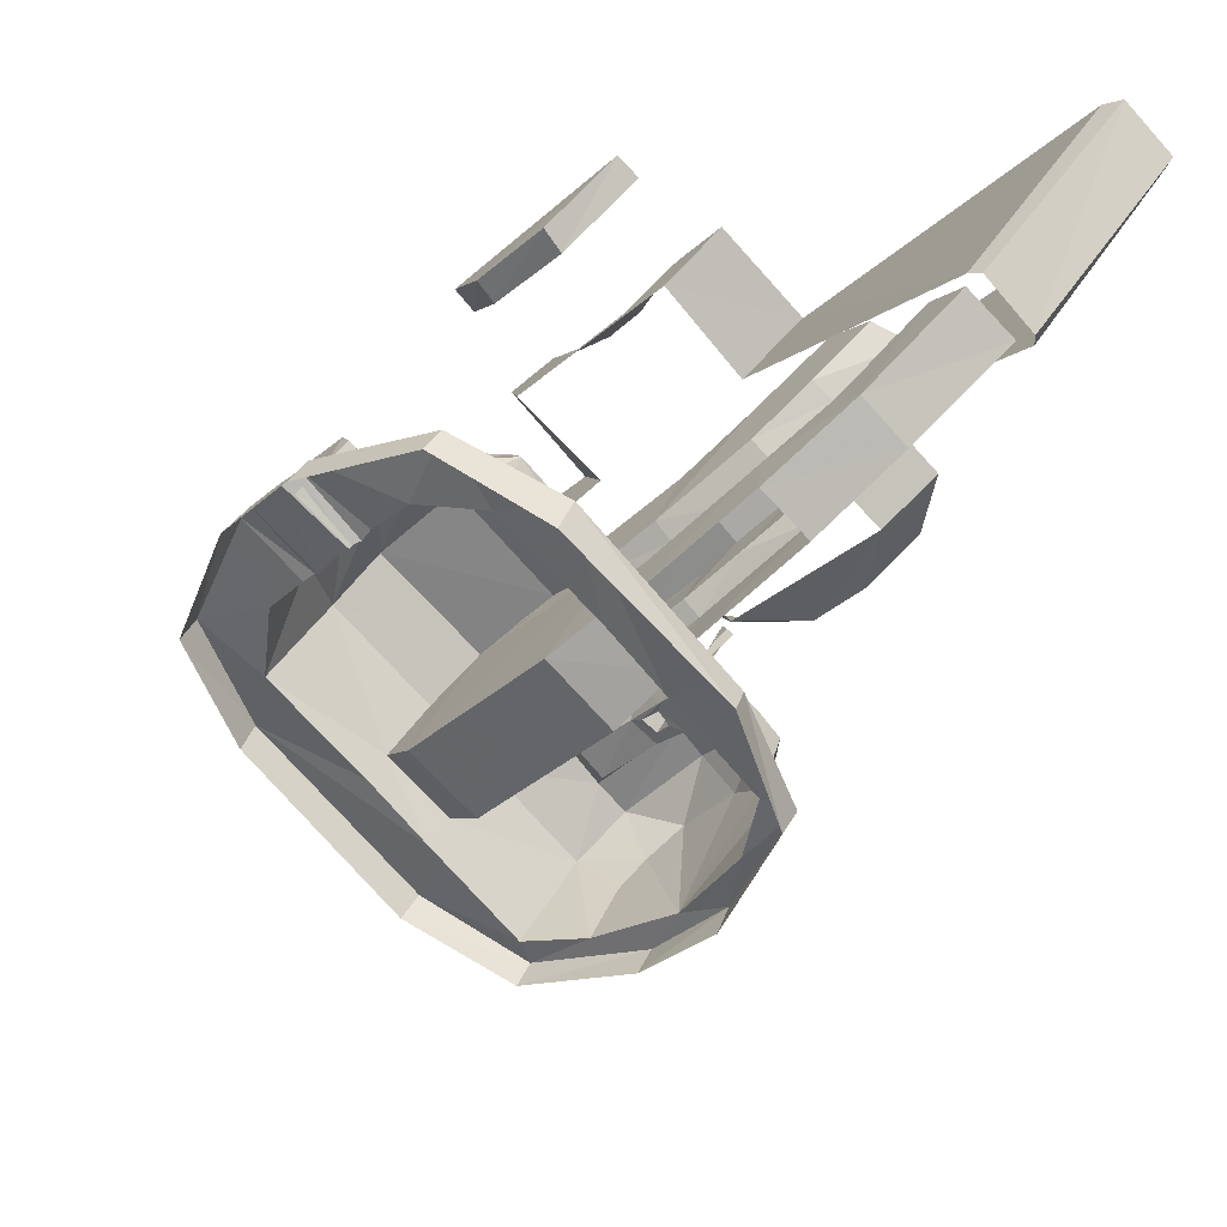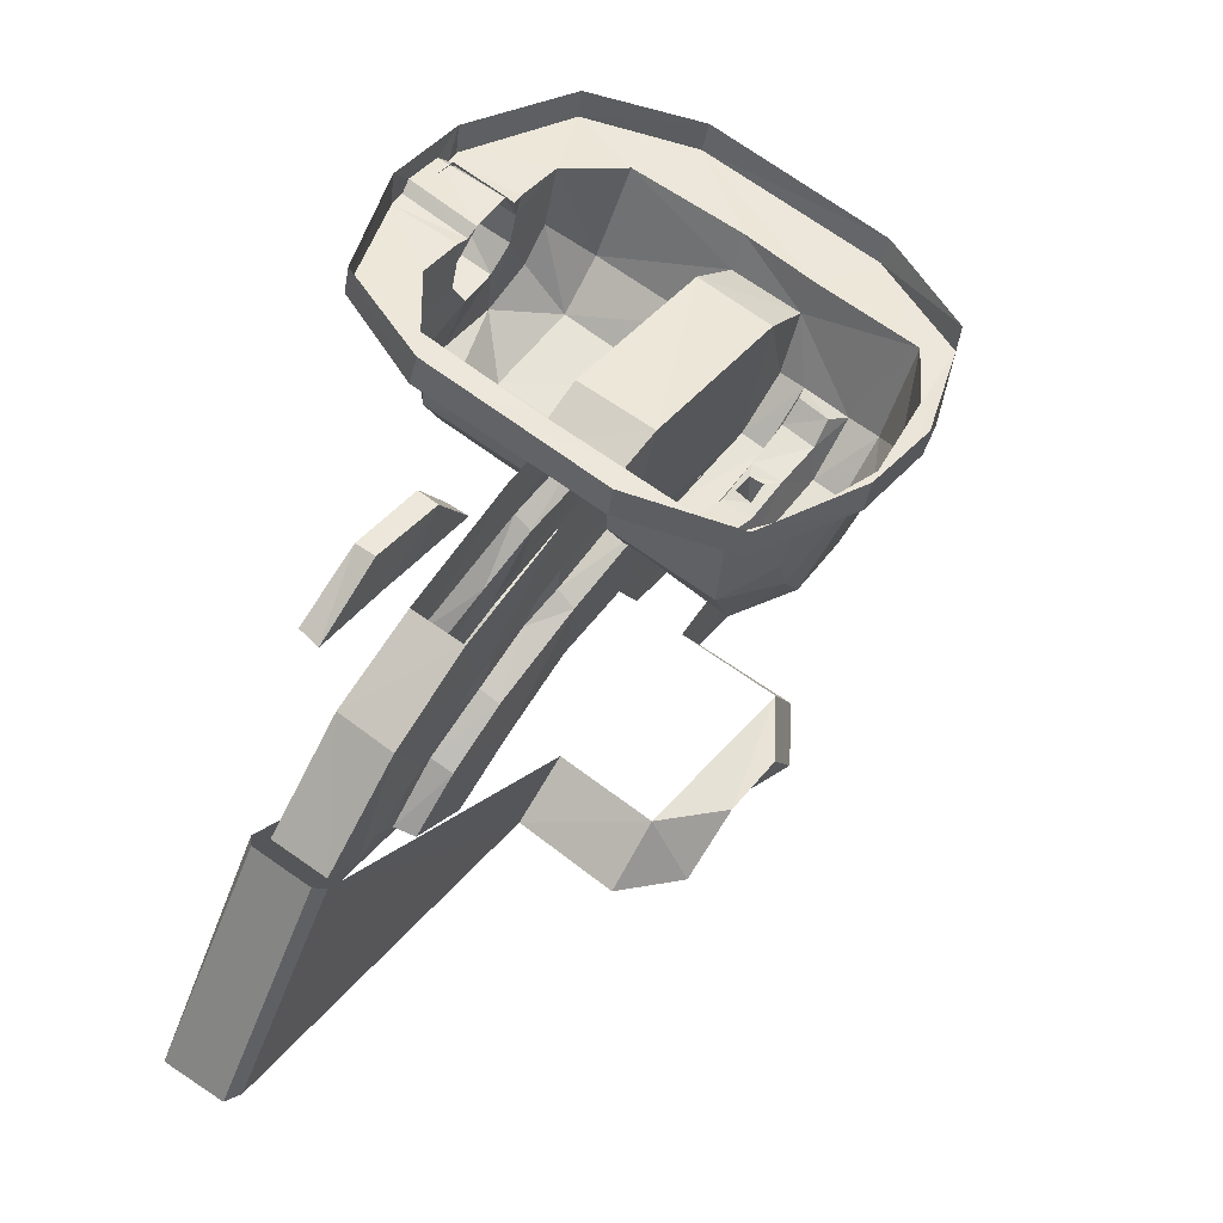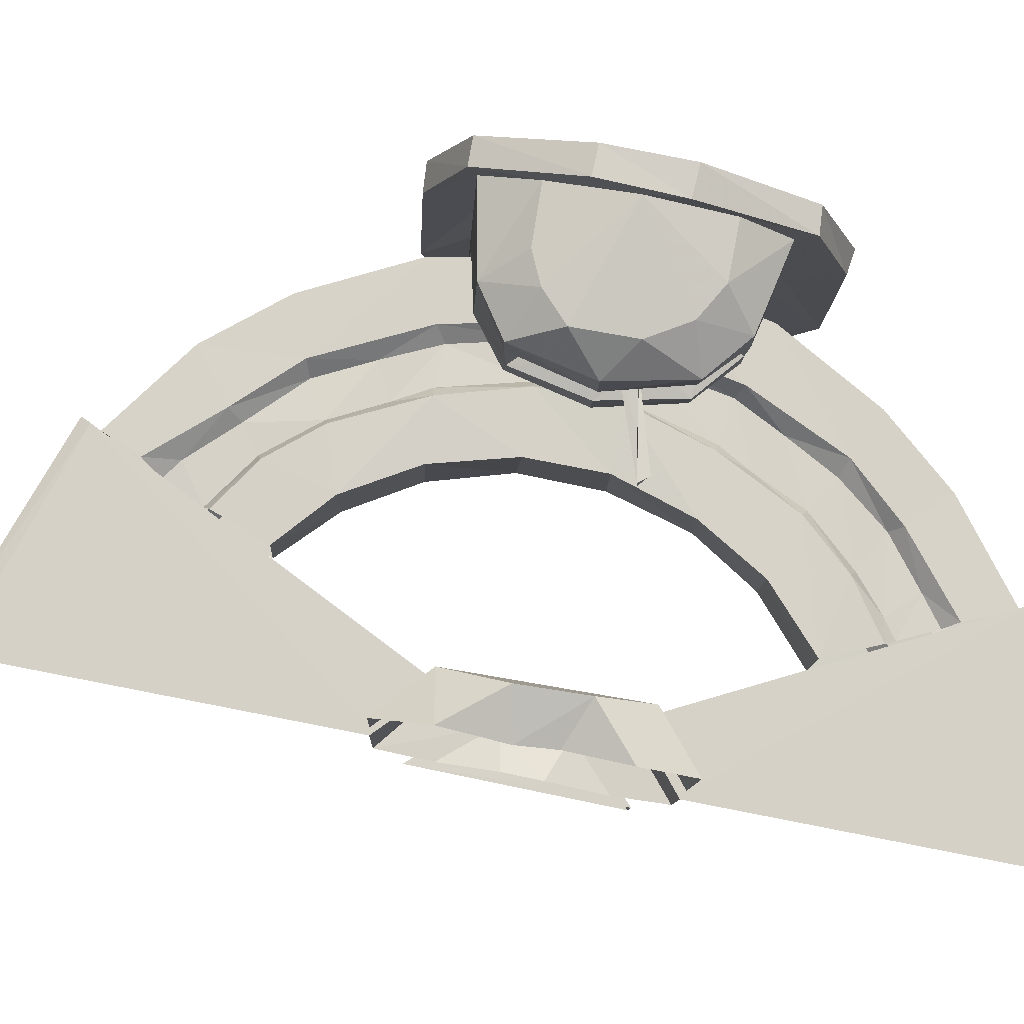
<metadata>
{"format":"obj","ext":"obj","renderer":"f3d","projection":"perspective","resolution":1024,"background":"white","views":[{"elev":50.3,"azim":-158.0,"up":"+Z"},{"elev":-25.6,"azim":169.9,"up":"+Z"},{"elev":-1.9,"azim":-130.1,"up":"+Y"}]}
</metadata>
<code>
v -0.4453 -0.6172 0.8672
v -0.4844 -0.5547 0.9297
v -0.5703 -0.5469 0.8594
v -0.5391 -0.6016 0.7891
v -0.3516 -0.6328 0.7344
v -0.4219 -0.75 0.8516
v -0.5156 -0.6094 1
v -0.6484 -0.5938 0.8984
v -0.5625 -0.7188 0.7422
v -0.4375 -0.6094 0.6641
v -0.3438 -0.6328 0.6875
v -0.2969 -0.625 0.6328
v -0.2578 -0.6328 0.6016
v -0.2266 -0.7578 0.5938
v -0.1484 -0.7734 0.6562
v -0.3516 -0.7578 0.9062
v -0.4453 -0.625 1.055
v -0.4688 -0.4375 1.156
v -0.7812 -0.2578 0.9609
v -0.7344 -0.5703 0.8281
v -0.6484 -0.7109 0.6797
v -0.3672 -0.7422 0.4922
v -0.3438 -0.625 0.5391
v -0.3828 -0.6172 0.6562
v -0.4141 -1.031 0.6172
v -0.4375 -1.008 0.6562
v -0.4141 -1.008 0.6719
v -0.3438 -0.625 0.5938
v -0.2031 -0.5469 0.3984
v -0.1172 -0.5703 0.4609
v -0.03125 -0.6406 0.3906
v 0.03906 -0.6484 0.4375
v 0.03125 -0.1719 0.5547
v -0.3438 -0.2891 1.008
v -0.125 -0.3281 1.18
v -0.2656 -0.4766 1.312
v -0.2812 -0.3594 1.367
v -0.4844 -0.3203 1.195
v -0.6953 -0.3359 1.297
v -0.8906 -0.2578 0.9609
v -0.7578 -0.2031 0.7422
v -0.75 -0.4141 0.6953
v -0.6953 -0.5312 0.6094
v -0.6016 -0.5938 0.4688
v -0.4531 -0.7188 0.4219
v -0.2578 -0.5938 0.1953
v -0.1641 -0.6094 0.2734
v 0.3672 -0.2812 0.5547
v 0.6562 -0.5625 0.7969
v 0.3281 -0.5 0.5469
v 0.2578 -0.2109 0.7188
v 0.1562 -0.2422 0.3984
v 0.1641 -0.1172 0.4141
v 0.375 -0.1641 0.5781
v 0.7031 -0.2188 0.8359
v 0.6875 -0.5 1.039
v 0.6406 -0.6328 1.039
v 0.5781 -0.75 1.109
v 0.5859 -0.75 0.8594
v 0.25 -0.6953 0.6016
v -0.1406 -0.8047 1.078
v 0.3906 -0.8828 1.078
v 0.0625 -0.8203 0.8203
v 0.1875 -0.8594 1.336
v -0.2266 -0.6641 1.219
v 0.1094 -0.7344 1.484
v 0.05469 -0.4219 1.609
v -0.1719 -0.4453 1.719
v -0.7031 -0.25 1.328
v -0.8828 -0.1562 0.9844
v -0.75 -0.04688 0.5781
v -0.7422 -0.1641 0.5469
v -0.6016 -0.1406 0.4688
v -0.4609 -0.5547 0.2812
v -0.3906 -0.4297 0.2344
v -0.1797 -0.3984 0.1484
v 0.125 -0.4609 0.3828
v 0.2891 -0.625 1.508
v 0.2891 -0.3984 1.562
v 0.2109 -0.4688 1.812
v -0.1719 -0.3281 1.734
v 0.6953 -0.2812 1.078
v 0.5859 -0.4922 1.164
v 0.5312 -0.6094 1.195
v 0.4531 -0.6328 1.312
v 0.4375 -0.7969 1.289
v 0.3359 -0.7266 1.422
v 0.4062 -0.5547 1.383
v 0.4062 -0.4375 1.406
v 0.3984 -0.375 1.438
v 0.5938 -0.4141 1.594
v 0.2188 -0.3672 1.836
v 0.5391 -0.3047 1.266
v 0.5859 -0.3906 1.188
v 0.5625 -0.3281 1.234
v 0.7422 -0.3359 1.43
v 0.6562 -0.3594 1.531
v 0.4531 -0.3281 1.391
v 0.6172 -0.4062 1.555
v 0.4219 -0.3594 1.398
v 0.6016 -0.3047 1.617
v 0.7422 -0.5234 1.289
v 0.7031 -0.6406 1.336
v 0.6172 -0.6562 1.438
v 0.5625 -0.5938 1.508
v -0.3516 -0.08594 0.2734
v -0.1406 -0.05469 0.1797
v -0.3516 -0.3047 0.2266
v -0.5391 -0.09375 0.3125
v -0.1797 -0.03906 0.1094
v 0.1875 -0.07031 0.2188
v 0.5938 -0.3125 1.203
v 0.7891 -0.3516 1.344
v 0.7578 -0.3594 1.391
v 0.7969 -0.25 1.383
v -0.5391 0.01562 0.3438
v -0.1797 0.0625 0.1328
v 0.1953 0.03906 0.2422
v 0.7266 -0.07031 0.6641
v 0.7344 -0.1797 0.6406
v 0.9219 -0.25 0.9609
v 0.9219 -0.1484 0.9844
v 0.7422 -0.4219 1.328
v 0.5703 -0.4688 1.539
v 0.6094 -0.3516 1.516
v 0.4453 -0.3281 1.391
v 0.7109 -0.3359 1.406
v -0.3906 -1.039 0.6406
v 0.8672 -0.5859 -0.1953
v 0.8516 -0.8516 -0.5938
v 0.7031 -0.5625 -0.3203
v 0.5312 -0.3906 -0.05469
v 0.6875 -0.4219 0.0625
v 0.7734 -0.8047 -0.1172
v 0.9219 -0.9766 -0.3672
v 1.016 -0.875 -0.4766
v 0.6484 -1.102 -0.3281
v 0.4922 -0.9453 -0.2109
v 0.5625 -0.9297 -0.1719
v 0.6094 -0.8203 -0.2031
v 0.7188 -0.9453 -0.3672
v 0.7578 -1.008 -0.4219
v 0.7578 -0.9375 -0.5
v 0.6016 -0.7734 -0.2656
v 0.6641 -0.9453 -0.09375
v 0.75 -1.109 -0.25
v 0.7031 -0.8281 -0.1406
v 0.5859 -0.6953 0.0625
v 0.5469 -0.8203 0.08594
v 0.7031 -0.9844 -0.03906
v 0.7812 -1.148 -0.1953
v 0.6562 -1.266 -0.04688
v 0.5781 -0.8594 0.1328
v 0.5391 -1.109 0.1484
v 0.4375 -1.227 -0.2109
v 0.3203 -1.062 -0.03125
v 0.5781 -1.109 -0.3516
v 0.8359 -1.023 -0.3594
v 0.8047 -0.9688 -0.2969
v 0.6406 -0.6328 0.08594
v 0.4531 -0.6328 0.2422
v 0.4141 -0.75 0.2578
v 0.5 -0.6719 -0.007812
v 0.4688 -0.6094 -0.04688
v 0.2734 -0.2656 0.2969
v 0.2188 -0.4922 0.3047
v -0.007812 -0.4844 0.5938
v -0.007812 -0.2578 0.6562
v -0.1875 -0.5469 0.8125
v -0.1953 -0.3203 0.875
v -0.4375 -0.6953 1.086
v -0.4688 -0.4844 1.195
v -0.6719 -0.9375 1.336
v -0.7188 -0.7734 1.445
v -0.8047 -1.164 1.453
v -0.8906 -1.055 1.602
v -0.5547 -0.8047 1.562
v -0.7344 -1.086 1.719
v -0.5 -0.9766 1.461
v -0.3047 -0.5234 1.312
v -0.2656 -0.7266 1.219
v -0.02344 -0.5781 0.9453
v -0.03125 -0.3516 1.008
v 0.1562 -0.2891 0.7734
v 0.1641 -0.5234 0.7266
v 0.3828 -0.5234 0.4375
v 0.4297 -0.2969 0.4219
v 0.1641 -0.9609 0.2109
v 0.375 -1.008 0.375
v 0.1953 -0.9766 0.625
v -0.03125 -0.9375 0.4609
v 0.1719 -0.7344 0.25
v 0.3906 -0.7656 0.4297
v 0.1797 -0.75 0.6875
v 0 -1.039 0.8594
v -0.2109 -0.9922 0.6875
v -0.02344 -0.7031 0.5156
v 0.2266 -0.7031 0.2969
v 0.3203 -0.75 0.1875
v 0.375 -0.8281 -0.03125
v 0.4375 -0.8125 0.007812
v 0.3672 -0.6094 0.1719
v 0.2344 -0.5547 0.3516
v 0.03125 -0.5391 0.6094
v -0.1484 -0.6016 0.8359
v -0.375 -0.7344 1.094
v -0.4922 -0.8594 1.211
v -0.6172 -1 1.336
v -0.7344 -1.18 1.445
v -0.8281 -1.383 1.508
v -0.9531 -1.477 1.555
v -1.062 -1.438 1.719
v -0.8984 -1.461 1.844
v -0.7891 -1.516 1.695
v -0.6406 -1.18 1.578
v -0.5312 -1.008 1.398
v -0.4062 -0.875 1.281
v -0.2812 -0.7578 1.164
v -0.0625 -0.625 0.8984
v 0.1172 -0.5703 0.6797
v 0.3281 -0.5625 0.4062
v 0.3359 -0.7344 0.375
v 0.125 -0.7031 0.6484
v 0.03125 -0.6797 0.5703
v -0.1562 -0.7422 0.7969
v -0.3672 -0.8906 1.023
v -0.4453 -0.9844 1.109
v -0.5703 -1.109 1.234
v -0.6875 -1.312 1.344
v -0.7656 -1.461 1.391
v -0.7969 -1.539 1.414
v -0.8828 -1.5 1.539
v -0.2188 -0.7578 0.7422
v -0.4141 -0.9141 0.9688
v -0.6094 -1.125 1.172
v -0.7344 -1.32 1.266
v -0.8203 -1.547 1.336
v -0.007812 -0.8047 0.9062
v -0.2031 -0.9531 1.125
v -0.1953 -1.18 1.07
v -0.4062 -1.141 0.8906
v -0.0625 -0.75 0.875
v -0.2656 -0.9141 1.102
v -0.3516 -1 1.188
v -0.4062 -1.172 1.328
v -0.3438 -1.375 1.227
v -0.5703 -1.336 1.047
v -0.6953 -1.562 1.492
v -0.6094 -1.586 1.492
v -0.6641 -1.477 1.469
v -0.7422 -1.414 1.562
v -0.7891 -1.523 1.609
v -0.6562 -1.203 1.508
v -0.4766 -1.133 1.312
v -0.5938 -1.328 1.406
v -0.5156 -1.359 1.43
v -0.4766 -1.641 1.328
v -0.7031 -1.594 1.148
v -0.2266 -1.609 -0.05469
v 0.0625 -1.664 0.1719
v 0.1719 -1.812 -0.007812
v -0.125 -1.766 -0.2422
v -0.375 -1.781 -0.1797
v -0.5 -1.656 0.02344
v -0.6719 -1.727 0.4688
v -0.6562 -1.695 0.2188
v -0.7812 -1.953 0.5469
v -0.3672 -1.781 0.6953
v -0.4766 -2.016 0.7734
v -1.117 -1.414 1.742
v -1.25 -2.25 1.711
v -1.273 -2.266 1.773
v -1.117 -1.406 1.789
v -1.102 -2.297 1.906
v -0.9453 -1.438 1.93
v -0.8984 -1.453 1.898
v -1.039 -2.297 1.867
v -0.2656 -2.062 0.9453
v -0.1562 -1.82 0.8594
v 0.1328 -1.883 1.102
v 0.03125 -2.109 1.188
v 0.1641 -2.078 1.023
v 0.2656 -1.875 0.9375
v 0.5859 -1.75 0.5625
v 0.4219 -1.836 0.7422
v 0.6797 -1.914 0.3906
v 0.2734 -1.703 0.3359
v 0.3906 -1.852 0.1562
v 1.07 -0.875 -0.4688
v 1.234 -1.594 -0.8594
v 1.258 -1.586 -0.9297
v 1.07 -0.8359 -0.5156
v 0.8984 -0.8047 -0.6406
v 1.078 -1.547 -1.055
v 0.8516 -0.8281 -0.6328
v 1.023 -1.562 -1.023
v -0.7578 -1.906 0.2969
v -0.5703 -1.859 0.1562
v -0.4844 -1.844 0.03906
v 0.5469 -1.961 0.5547
v 0.3594 -1.992 0.6953
v 0.2656 -2.023 0.8125
v 0.7422 -1.82 0.9609
v 0.5312 -1.875 1.211
v 0.3984 -2.156 1.32
v 0.9062 -1.992 0.7109
v 0.8359 -1.984 0.6406
v 0.6719 -1.797 0.9062
v 0.4609 -1.852 1.148
v 0.3203 -2.141 1.266
v 0.5234 -2.062 1.016
v 0.6172 -2.039 0.9062
f 1 2 3
f 1 3 4
f 1 4 5
f 4 10 5
f 5 10 11
f 5 11 12
f 5 12 13
f 10 23 24
f 10 24 11
f 12 28 13
f 13 28 23
f 13 23 29
f 13 29 30
f 51 35 33
f 33 35 34
f 41 73 42
f 42 73 43
f 43 73 44
f 44 73 74
f 56 82 83
f 56 83 84
f 56 84 57
f 57 84 58
f 58 84 85
f 58 85 86
f 78 87 88
f 78 88 89
f 78 89 79
f 79 89 90
f 93 94 95
f 98 100 89
f 89 100 90
f 82 94 83
f 85 88 86
f 86 88 87
f 106 108 73
f 75 73 108
f 75 74 73
f 95 94 112
f 82 112 94
f 23 28 24
f 1 5 6
f 1 6 2
f 2 6 7
f 3 8 4
f 4 8 9
f 4 9 10
f 5 13 14
f 5 14 6
f 9 22 10
f 10 22 23
f 13 30 31
f 13 31 14
f 15 32 16
f 16 32 33
f 16 33 34
f 16 34 17
f 17 34 18
f 18 34 35
f 18 35 36
f 18 36 37
f 18 37 38
f 19 41 42
f 19 42 20
f 20 42 43
f 20 43 21
f 21 43 44
f 21 44 45
f 22 47 29
f 22 29 23
f 48 50 51
f 48 51 33
f 48 33 52
f 48 52 53
f 48 53 54
f 49 55 56
f 49 56 57
f 49 57 58
f 49 58 59
f 50 60 51
f 51 60 61
f 51 61 35
f 60 63 61
f 61 65 35
f 35 65 36
f 44 74 45
f 45 74 46
f 46 74 75
f 46 75 76
f 66 64 78
f 66 78 79
f 66 79 67
f 55 82 56
f 58 86 59
f 59 86 62
f 62 86 64
f 64 86 87
f 64 87 78
f 76 106 107
f 77 52 33
f 77 33 32
f 76 108 106
f 75 108 76
f 2 7 3
f 3 7 8
f 6 14 15
f 6 15 16
f 6 16 7
f 7 16 17
f 7 17 18
f 7 18 8
f 8 18 19
f 8 19 20
f 8 20 9
f 9 20 21
f 9 21 22
f 14 31 15
f 15 31 32
f 18 38 19
f 21 45 22
f 22 45 46
f 22 46 47
f 48 49 50
f 48 54 55
f 48 55 49
f 49 59 60
f 49 60 50
f 59 62 63
f 59 63 60
f 61 63 62
f 61 62 64
f 61 64 65
f 36 65 66
f 36 66 67
f 36 67 37
f 46 76 47
f 47 76 77
f 47 77 31
f 47 31 30
f 47 30 29
f 66 65 64
f 76 107 52
f 76 52 77
f 77 32 31
f 107 53 52
f 11 24 25
f 11 25 26
f 11 26 12
f 12 26 27
f 12 27 28
f 19 38 39
f 19 39 40
f 19 40 41
f 37 67 68
f 37 68 38
f 38 68 39
f 40 72 41
f 41 72 73
f 67 79 80
f 67 80 68
f 79 90 91
f 79 91 80
f 93 95 96
f 93 96 97
f 93 97 98
f 98 97 99
f 98 99 100
f 90 100 99
f 90 99 91
f 106 73 109
f 106 109 110
f 106 110 107
f 107 110 111
f 107 111 53
f 95 112 113
f 95 113 114
f 95 114 96
f 109 73 72
f 111 120 53
f 53 120 54
f 54 120 55
f 55 120 121
f 55 121 82
f 82 121 113
f 82 113 112
f 102 123 103
f 103 123 104
f 104 123 124
f 104 124 105
f 123 127 125
f 123 125 124
f 24 28 128
f 24 128 25
f 28 27 128
f 137 141 142
f 158 159 146
f 148 161 149
f 149 161 162
f 163 201 202
f 204 224 225
f 204 225 205
f 207 227 228
f 207 228 208
f 210 230 231
f 210 231 232
f 201 199 202
f 242 223 220
f 242 220 219
f 248 250 251
f 248 251 252
f 216 254 217
f 217 254 244
f 268 269 270
f 270 269 271
f 270 271 272
f 270 272 273
f 273 272 274
f 273 274 275
f 275 274 276
f 276 274 277
f 276 277 278
f 276 278 279
f 287 288 289
f 289 288 290
f 289 290 291
f 289 291 292
f 292 291 293
f 293 291 294
f 293 294 295
f 295 294 296
f 295 296 261
f 295 261 260
f 39 68 69
f 39 69 70
f 39 70 40
f 40 70 71
f 40 71 72
f 68 80 81
f 68 81 69
f 80 91 92
f 80 92 81
f 91 99 101
f 91 101 92
f 96 114 115
f 96 115 97
f 97 115 101
f 97 101 99
f 109 72 116
f 109 116 117
f 109 117 110
f 110 117 118
f 110 118 111
f 111 118 119
f 111 119 120
f 72 71 116
f 121 115 113
f 113 115 114
f 121 122 115
f 122 121 120
f 122 120 119
f 25 128 27
f 25 27 26
f 83 94 102
f 83 102 103
f 83 103 84
f 84 103 104
f 84 104 85
f 85 104 105
f 85 105 88
f 93 123 94
f 94 123 102
f 105 124 88
f 88 124 89
f 89 124 125
f 89 125 126
f 93 127 123
f 137 138 139
f 145 149 150
f 145 150 146
f 146 150 151
f 157 138 137
f 149 162 153
f 149 153 150
f 192 197 198
f 192 198 199
f 192 199 200
f 138 200 139
f 139 200 201
f 222 223 193
f 222 193 162
f 162 193 153
f 200 199 201
f 198 197 224
f 224 197 233
f 224 233 225
f 225 233 234
f 225 234 226
f 226 234 227
f 227 234 235
f 227 235 228
f 228 235 236
f 228 236 229
f 229 236 230
f 230 236 237
f 230 237 231
f 193 223 194
f 194 223 238
f 242 238 223
f 242 243 238
f 238 243 239
f 239 243 244
f 239 244 245
f 248 249 250
f 255 250 256
f 255 256 245
f 255 245 254
f 249 256 250
f 254 245 244
f 129 130 131
f 129 131 132
f 129 132 133
f 129 133 134
f 129 134 135
f 129 135 136
f 129 136 130
f 137 139 140
f 137 140 141
f 143 144 131
f 143 131 130
f 145 146 147
f 145 147 148
f 145 148 149
f 151 150 152
f 152 150 153
f 152 153 154
f 155 156 138
f 155 138 157
f 146 159 147
f 144 164 131
f 131 164 132
f 132 164 165
f 165 164 166
f 165 166 167
f 165 167 168
f 168 167 169
f 168 169 170
f 170 169 171
f 170 171 172
f 172 171 173
f 172 173 174
f 174 173 175
f 174 175 176
f 174 176 177
f 177 176 178
f 177 178 179
f 177 179 180
f 180 179 181
f 180 181 182
f 180 182 183
f 183 182 184
f 184 182 185
f 184 185 186
f 184 186 187
f 187 186 160
f 187 160 133
f 133 160 134
f 188 191 192
f 188 192 156
f 154 193 189
f 189 193 194
f 189 194 190
f 190 194 195
f 191 196 197
f 191 197 192
f 192 200 156
f 156 200 138
f 139 201 140
f 140 201 163
f 175 211 176
f 176 211 212
f 176 212 178
f 178 212 213
f 178 213 214
f 178 214 215
f 178 215 179
f 222 162 221
f 222 221 220
f 222 220 223
f 153 193 154
f 203 199 198
f 203 198 224
f 203 224 204
f 205 225 226
f 205 226 206
f 206 226 227
f 206 227 207
f 208 228 229
f 208 229 209
f 209 229 230
f 209 230 210
f 202 199 203
f 162 161 221
f 194 238 195
f 195 238 239
f 195 239 240
f 196 241 233
f 196 233 197
f 242 219 218
f 242 218 243
f 239 245 246
f 239 246 240
f 241 247 234
f 241 234 233
f 216 253 254
f 217 244 218
f 218 244 243
f 255 253 250
f 255 254 253
f 249 257 256
f 236 258 237
f 258 236 235
f 258 235 247
f 257 246 256
f 256 246 245
f 250 253 251
f 234 247 235
f 142 141 143
f 143 141 144
f 147 159 134
f 147 134 160
f 147 160 148
f 148 160 161
f 135 159 158
f 159 135 134
f 144 141 140
f 144 140 163
f 144 163 164
f 163 202 164
f 164 202 166
f 166 202 203
f 166 203 204
f 166 204 167
f 167 204 169
f 169 204 205
f 169 205 206
f 169 206 171
f 171 206 207
f 171 207 173
f 173 207 208
f 173 208 209
f 173 209 175
f 175 209 210
f 175 210 211
f 179 215 216
f 179 216 217
f 179 217 181
f 181 217 218
f 181 218 219
f 181 219 182
f 182 219 220
f 182 220 185
f 185 220 221
f 185 221 186
f 186 221 161
f 186 161 160
f 210 232 211
f 252 251 214
f 214 251 215
f 215 251 253
f 215 253 216
f 297 266 298
f 298 266 299
f 299 266 264
f 299 264 263
f 300 285 301
f 301 285 302
f 302 285 283
f 302 283 282
f 303 304 305
f 303 305 306
f 303 306 307
f 303 307 308
f 303 308 304
f 304 308 309
f 304 309 305
f 305 309 310
f 310 309 311
f 311 309 312
f 312 309 308
f 312 308 307
f 152 154 155
f 155 154 156
f 188 154 189
f 188 189 190
f 188 190 191
f 188 156 154
f 190 195 191
f 191 195 196
f 195 240 196
f 196 240 241
f 240 246 241
f 241 246 247
f 258 247 257
f 257 247 246
f 259 260 261
f 259 261 262
f 259 262 263
f 259 263 264
f 259 264 265
f 265 264 266
f 265 266 267
f 265 267 268
f 268 267 269
f 279 278 280
f 280 278 281
f 280 281 282
f 280 282 283
f 280 283 284
f 284 283 285
f 284 285 286
f 284 286 287
f 287 286 288
f 267 266 297
f 286 285 300

</code>
